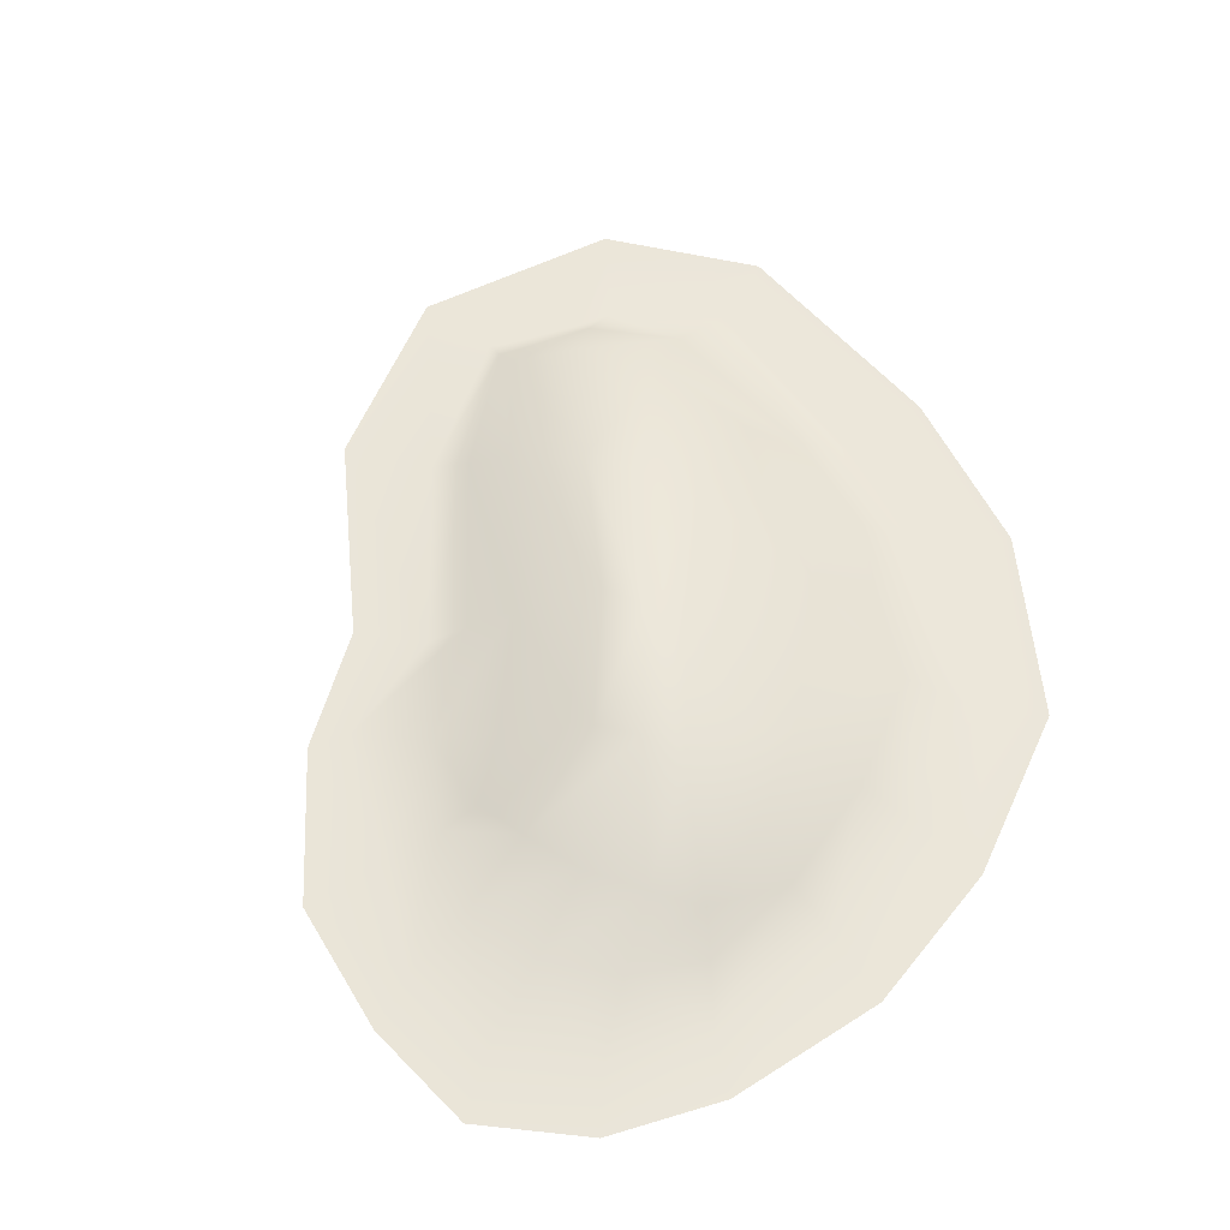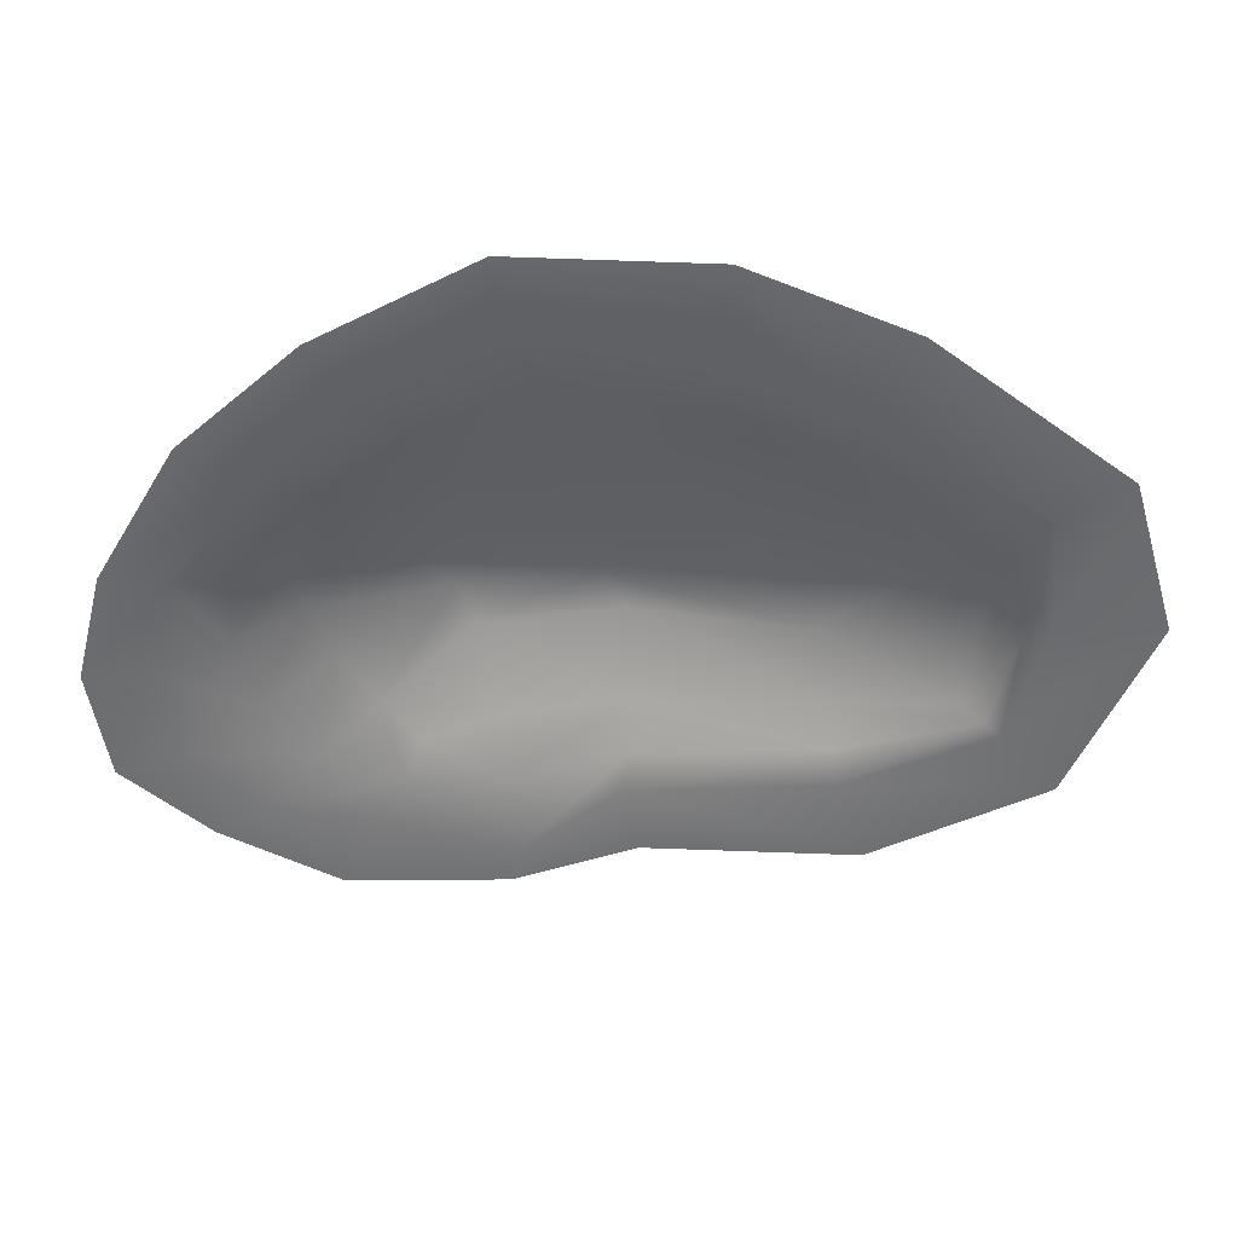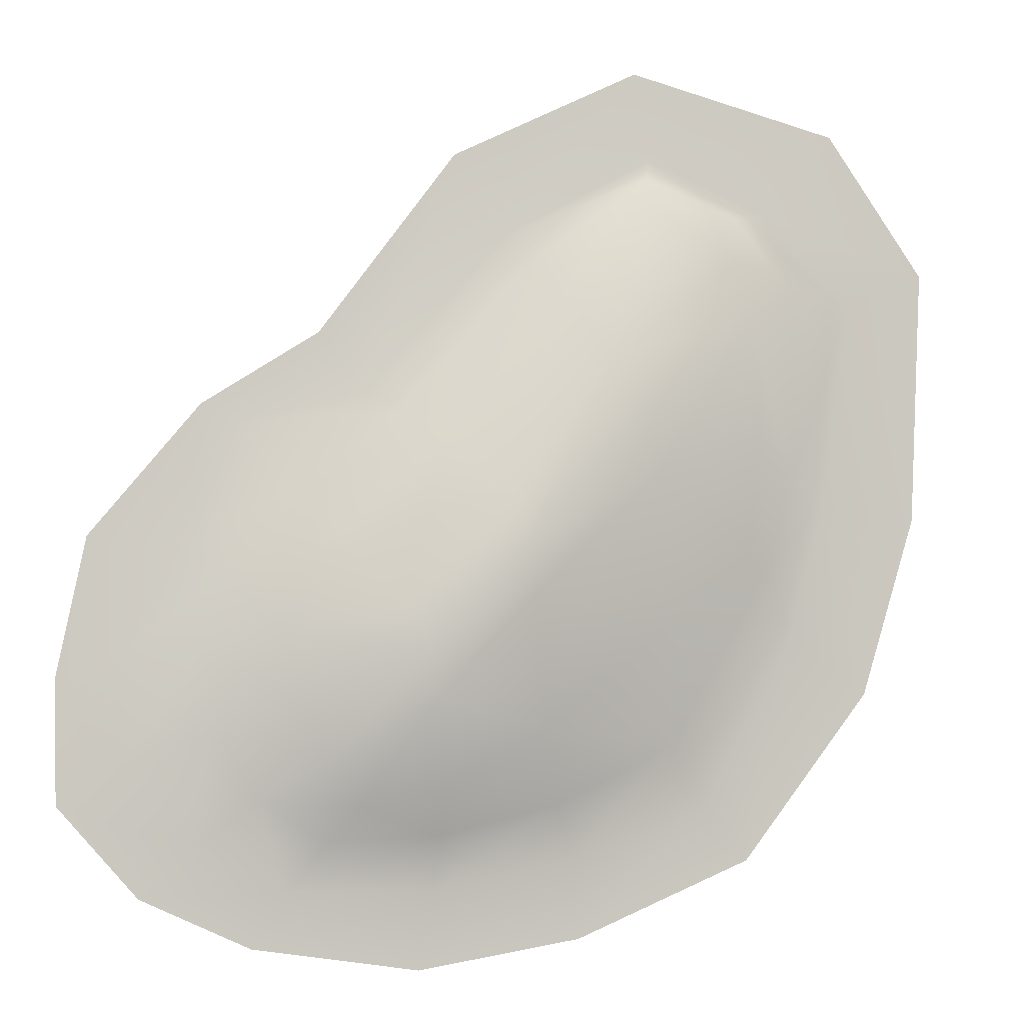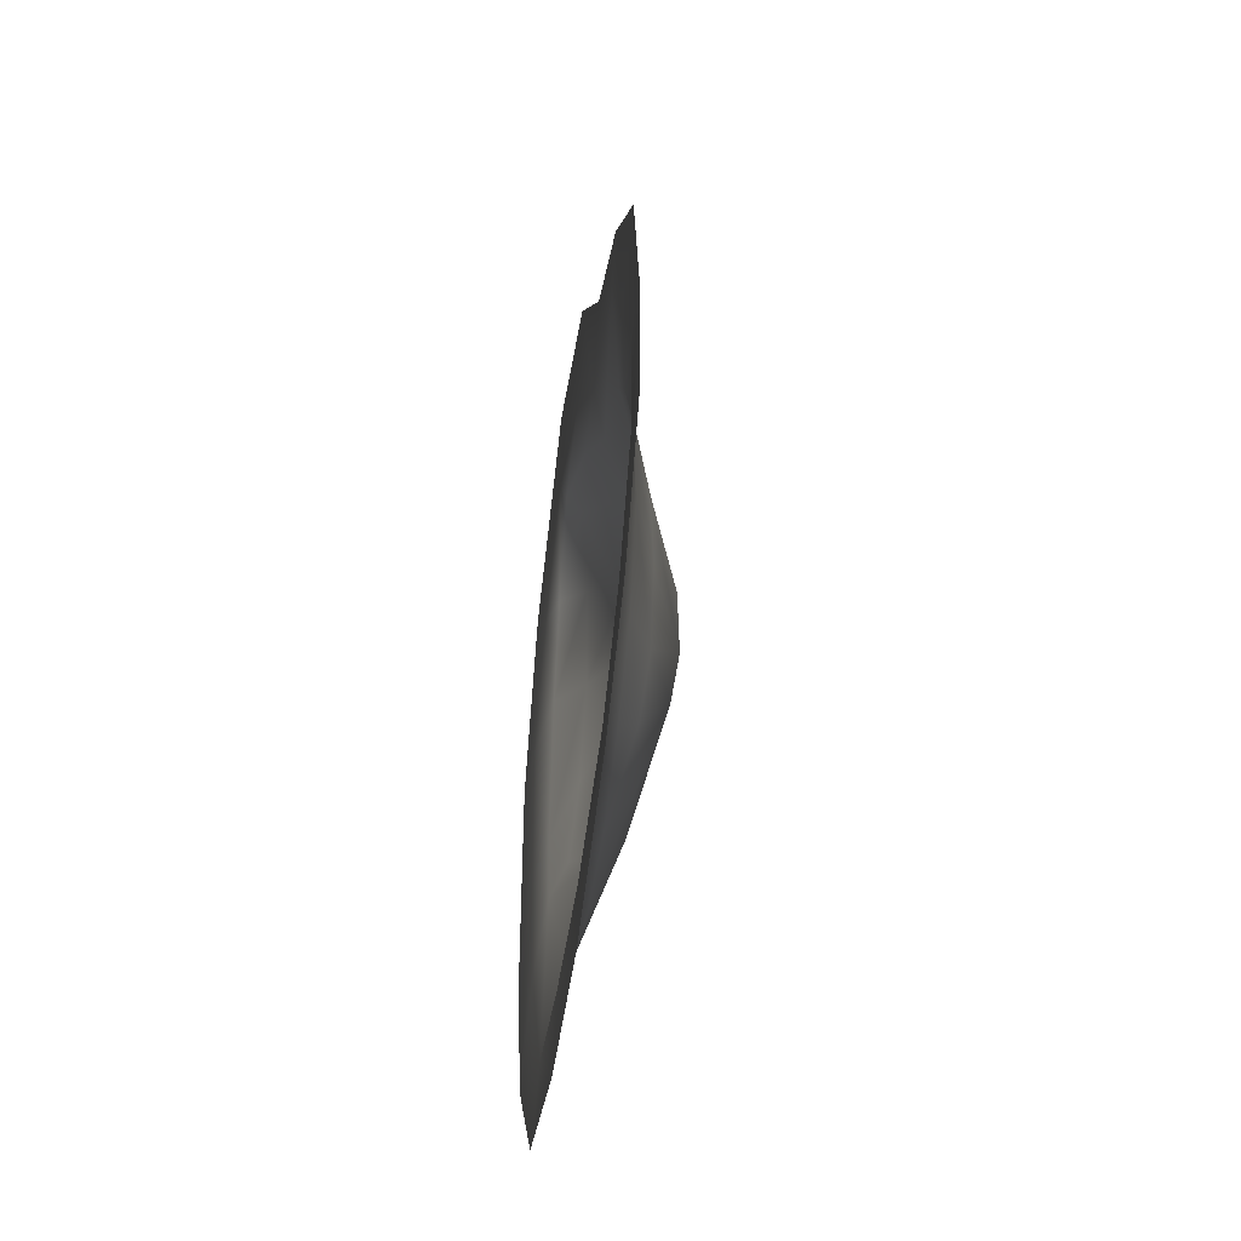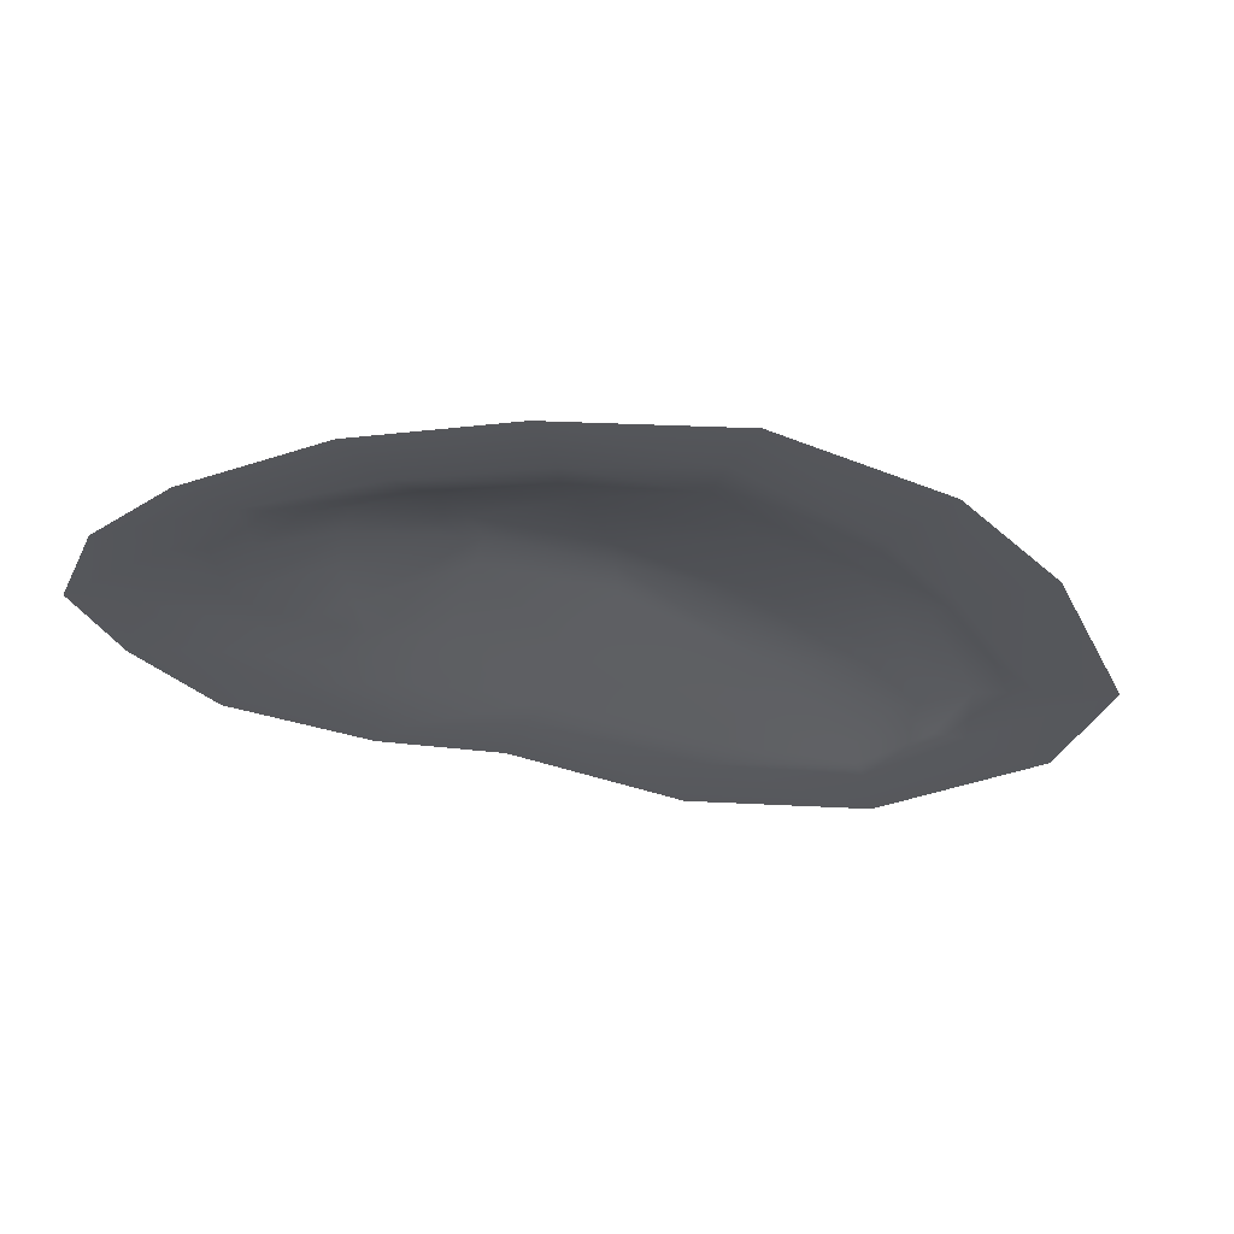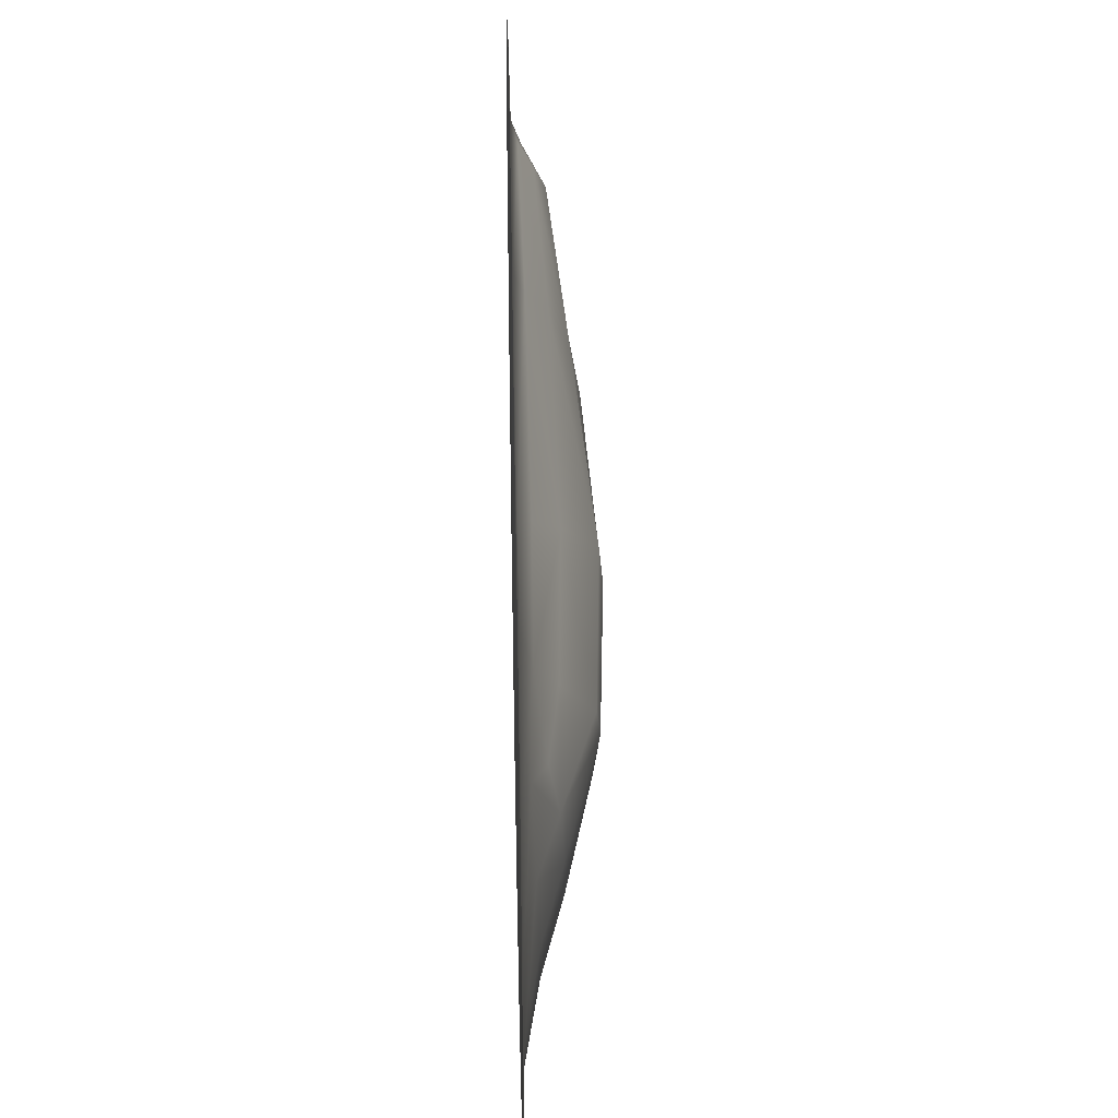
<metadata>
{"format":"obj","ext":"obj","renderer":"f3d","projection":"perspective","resolution":1024,"background":"white","views":[{"elev":56.6,"azim":137.7,"up":"+Y"},{"elev":-53.8,"azim":-129.3,"up":"+Y"},{"elev":-3.0,"azim":168.5,"up":"+Z"},{"elev":-49.6,"azim":83.1,"up":"+Z"},{"elev":-27.4,"azim":-160.4,"up":"+Y"},{"elev":30.7,"azim":88.5,"up":"+Z"}]}
</metadata>
<code>
g rockM005_geo
v -0.7124 0.004177 -0.2966
v -0.9022 4.872e-09 -0.4337
v -0.5986 4.872e-09 -0.8344
v -0.4898 0.004224 -0.7124
v -0.6399 0.02669 -0.1406
v -0.1813 4.872e-09 -1.013
v -0.7991 0.004171 0.02854
v -1.029 4.872e-09 -0.005745
v -0.1684 0.004103 -0.824
v 0.2044 4.872e-09 -1.078
v -0.8671 0.004241 0.5334
v -1.054 4.872e-09 0.6015
v -0.7115 0.0299 0.09622
v -0.6533 0.004062 0.7373
v -0.822 4.872e-09 0.9421
v -0.401 0.04647 -0.5553
v 0.1694 0.004082 -0.8927
v 0.599 4.872e-09 -1.019
v -0.7137 0.0334 0.5433
v -0.3565 0.004152 0.8661
v -0.324 4.872e-09 1.078
v -0.1174 0.04975 -0.6908
v 0.5221 0.004177 -0.8886
v 0.8591 4.872e-09 -0.8992
v -0.5705 0.02784 0.7262
v -0.001537 0.004108 0.6711
v 0.1214 4.872e-09 0.8632
v 0.1655 0.04799 -0.7597
v 0.7467 0.004235 -0.7832
v 1.049 4.872e-09 -0.6829
v -0.3509 0.01812 0.8186
v 0.3354 0.004059 0.2856
v 0.4471 4.872e-09 0.4268
v 0.9098 0.004277 -0.5948
v 1.054 4.872e-09 -0.3932
v -0.0645 0.02791 0.605
v 0.6303 0.004268 0.2112
v 0.7237 4.872e-09 0.2516
v 0.9153 0.004267 -0.3437
v 0.9844 4.872e-09 -0.06046
v 0.7754 0.004217 -0.09679
v 0.2543 0.0346 0.2396
v 0.5106 0.03238 0.05871
v 0.6464 0.02519 -0.1303
v 0.7163 0.03297 -0.3203
v 0.1623 0.0962 0.1703
v 0.6965 0.03841 -0.5159
v -0.1321 0.07859 0.5249
v 0.5863 0.04203 -0.6742
v -0.3445 0.05091 0.7624
v -0.4843 0.08021 0.659
v -0.243 0.1285 0.3763
v -0.587 0.09231 0.4687
v 0.008563 0.1819 0.03537
v -0.02337 0.1933 -0.07571
v 0.2646 0.1692 -0.2193
v 0.4239 0.04182 -0.7721
v 0.3581 0.08508 -0.6877
v -0.6166 0.0837 0.1884
v -0.2999 0.151 0.241
v -0.3606 0.1361 0.1053
v -0.5942 0.06155 -0.07659
v -0.4068 0.1063 -0.2383
v -0.05158 0.186 -0.1822
v -0.09087 0.1179 -0.5088
v 0.1903 0.1643 -0.4394
v 0.1639 0.1072 -0.6336
v 0.2058 0.1806 -0.3187
v 0.4284 0.09721 -0.5772
v 0.4989 0.09436 -0.4415
v 0.5336 0.08578 -0.2885
v 0.4065 0.08672 -0.05667
v 0.5497 0.06147 -0.1535
g rockM005_geo_0
f 3 2 1
f 4 3 1
f 4 1 5
f 6 3 4
f 1 2 7
f 1 7 5
f 2 8 7
f 9 6 4
f 10 6 9
f 7 8 11
f 8 12 11
f 7 13 5
f 7 11 13
f 11 12 14
f 12 15 14
f 16 4 5
f 9 4 16
f 17 10 9
f 18 10 17
f 11 19 13
f 11 14 19
f 14 15 20
f 15 21 20
f 22 9 16
f 17 9 22
f 23 18 17
f 24 18 23
f 14 25 19
f 14 20 25
f 20 21 26
f 21 27 26
f 28 17 22
f 23 17 28
f 29 24 23
f 30 24 29
f 20 31 25
f 20 26 31
f 26 27 32
f 27 33 32
f 34 30 29
f 35 30 34
f 26 36 31
f 26 32 36
f 32 33 37
f 33 38 37
f 39 35 34
f 40 35 39
f 38 40 41
f 37 38 41
f 41 40 39
f 32 37 42
f 32 42 36
f 37 41 43
f 37 43 42
f 41 39 44
f 41 44 43
f 39 34 45
f 39 45 44
f 42 46 36
f 42 43 46
f 34 47 45
f 34 29 47
f 46 48 36
f 36 48 31
f 29 49 47
f 29 23 49
f 48 50 31
f 31 50 25
f 50 51 25
f 19 25 51
f 50 48 52
f 51 50 52
f 53 19 51
f 53 51 52
f 19 53 13
f 48 46 54
f 52 48 54
f 52 54 55
f 54 46 56
f 55 54 56
f 23 57 49
f 57 23 28
f 57 58 49
f 58 57 28
f 53 59 13
f 5 13 59
f 60 53 52
f 60 52 55
f 53 60 61
f 59 53 61
f 61 60 55
f 62 5 59
f 62 59 61
f 62 63 5
f 63 62 61
f 63 16 5
f 63 61 64
f 64 61 55
f 63 65 16
f 65 63 64
f 65 22 16
f 64 55 66
f 65 64 66
f 65 67 22
f 67 65 66
f 67 28 22
f 67 58 28
f 67 66 58
f 55 68 66
f 68 55 56
f 66 69 58
f 66 68 69
f 58 69 49
f 47 49 69
f 70 47 69
f 68 70 69
f 47 70 45
f 70 68 71
f 70 71 45
f 68 56 71
f 45 71 44
f 56 72 71
f 46 72 56
f 43 72 46
f 44 73 43
f 71 73 44
f 73 72 43
f 72 73 71

</code>
